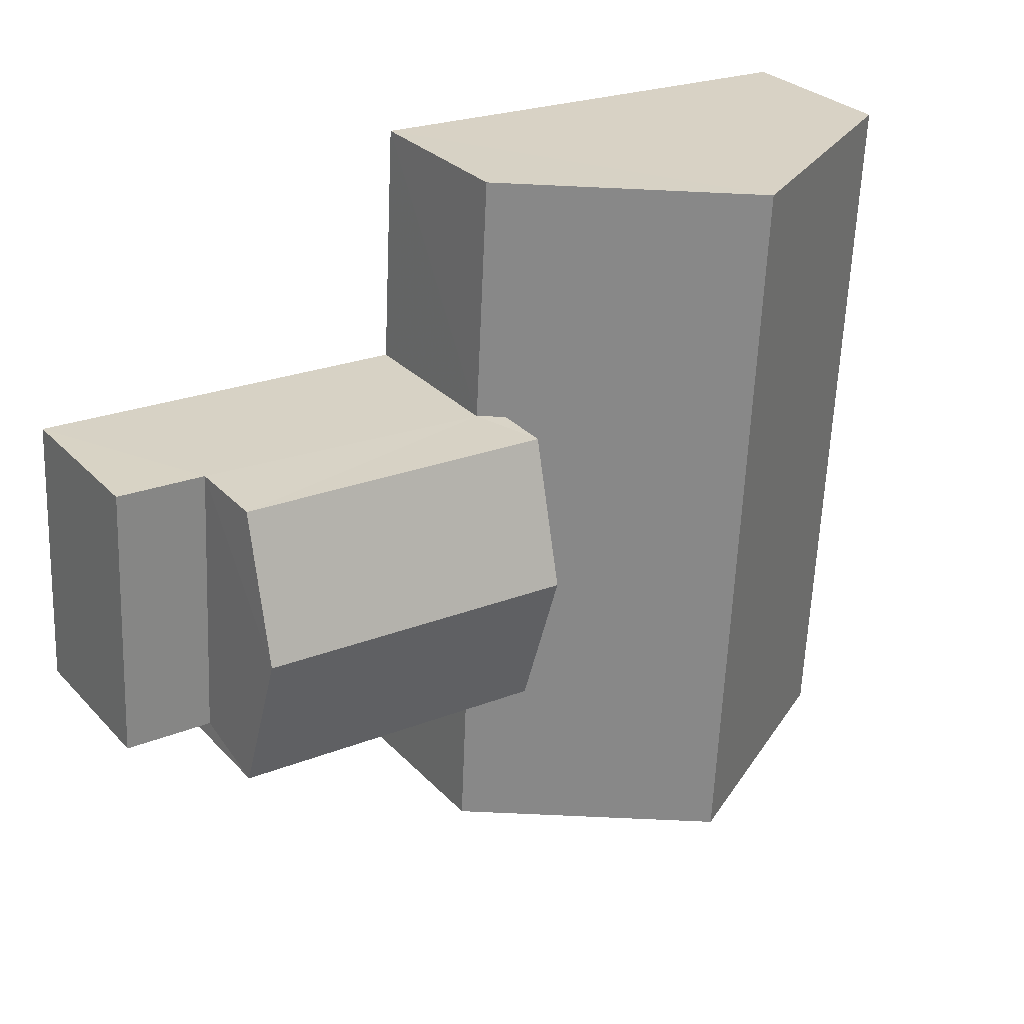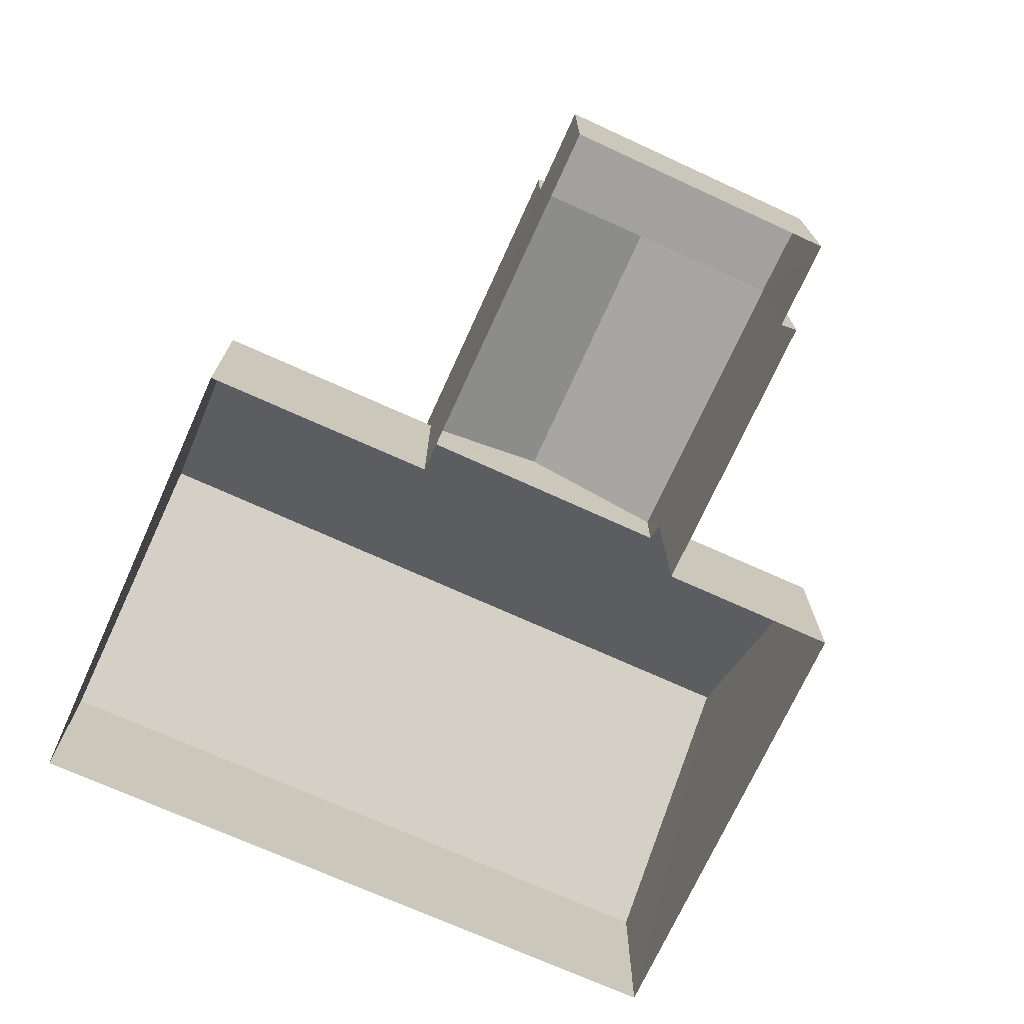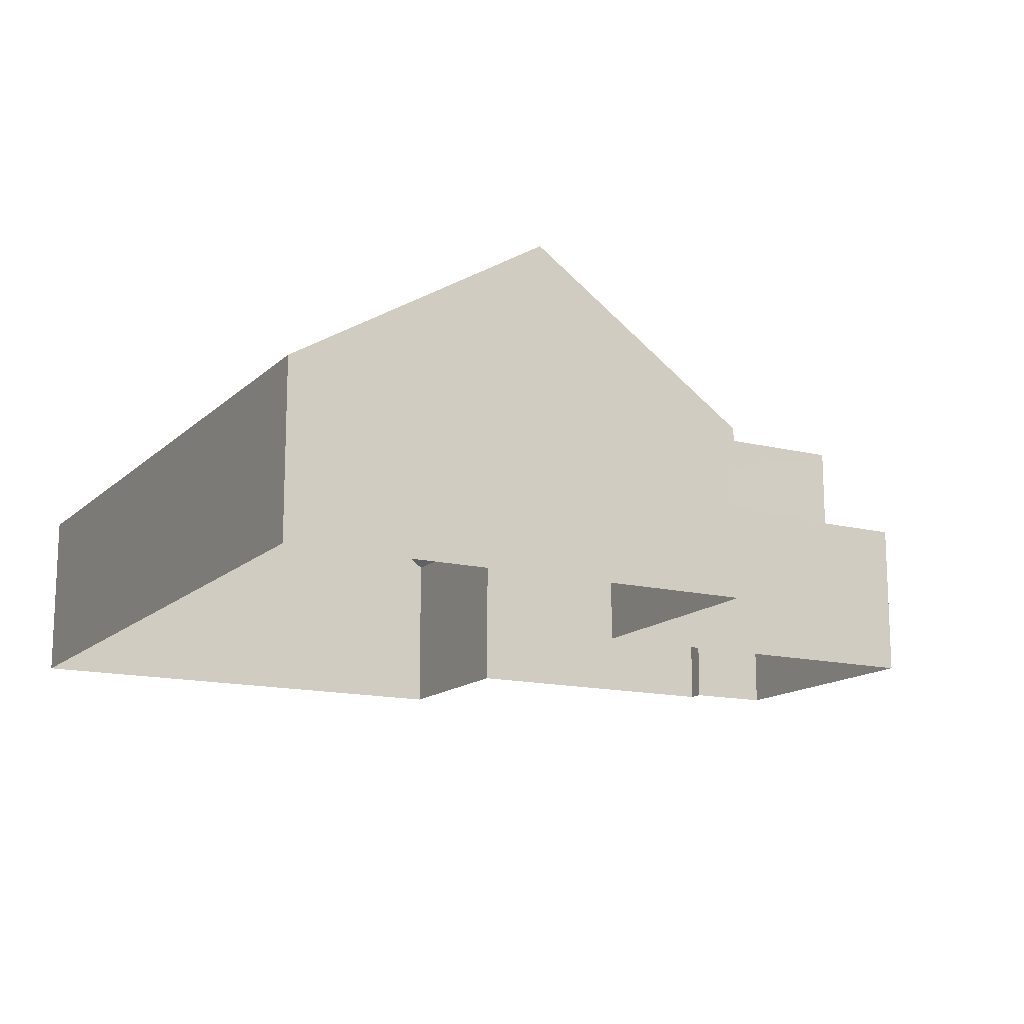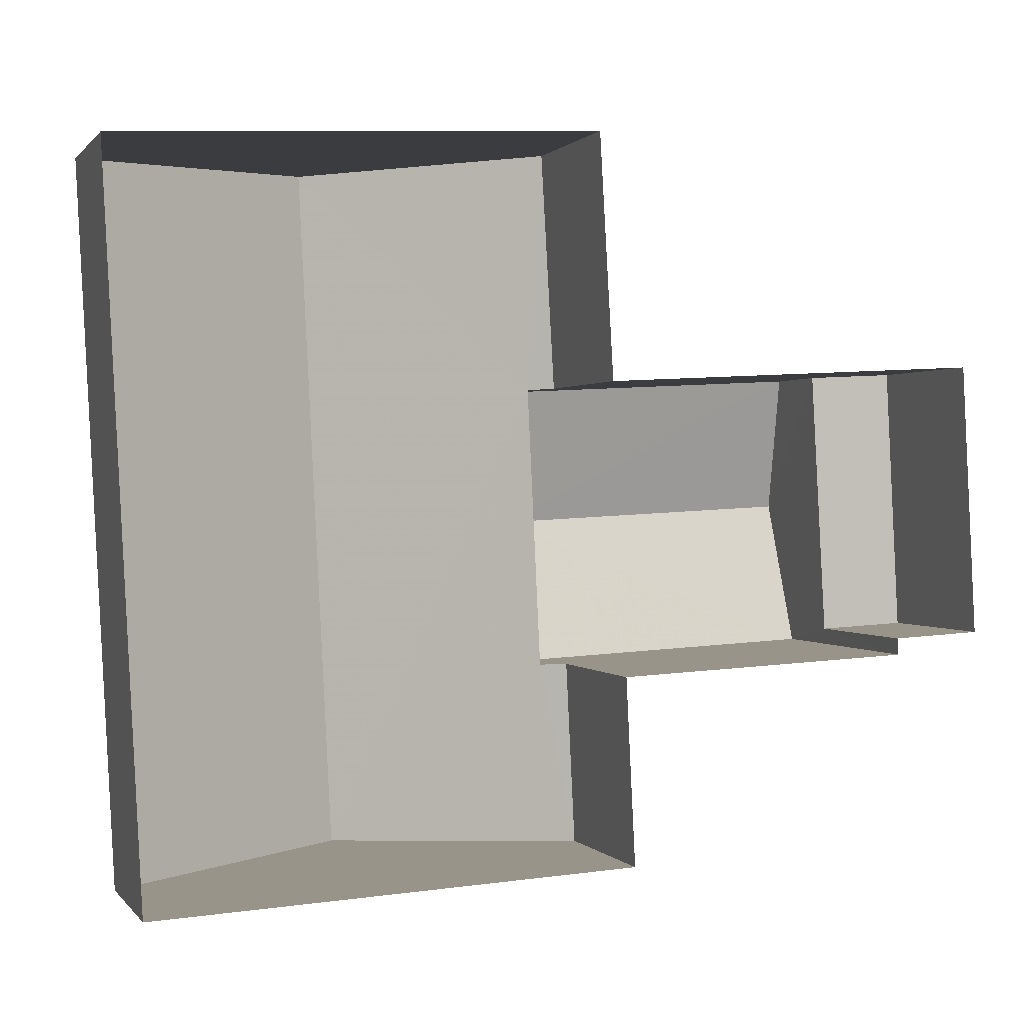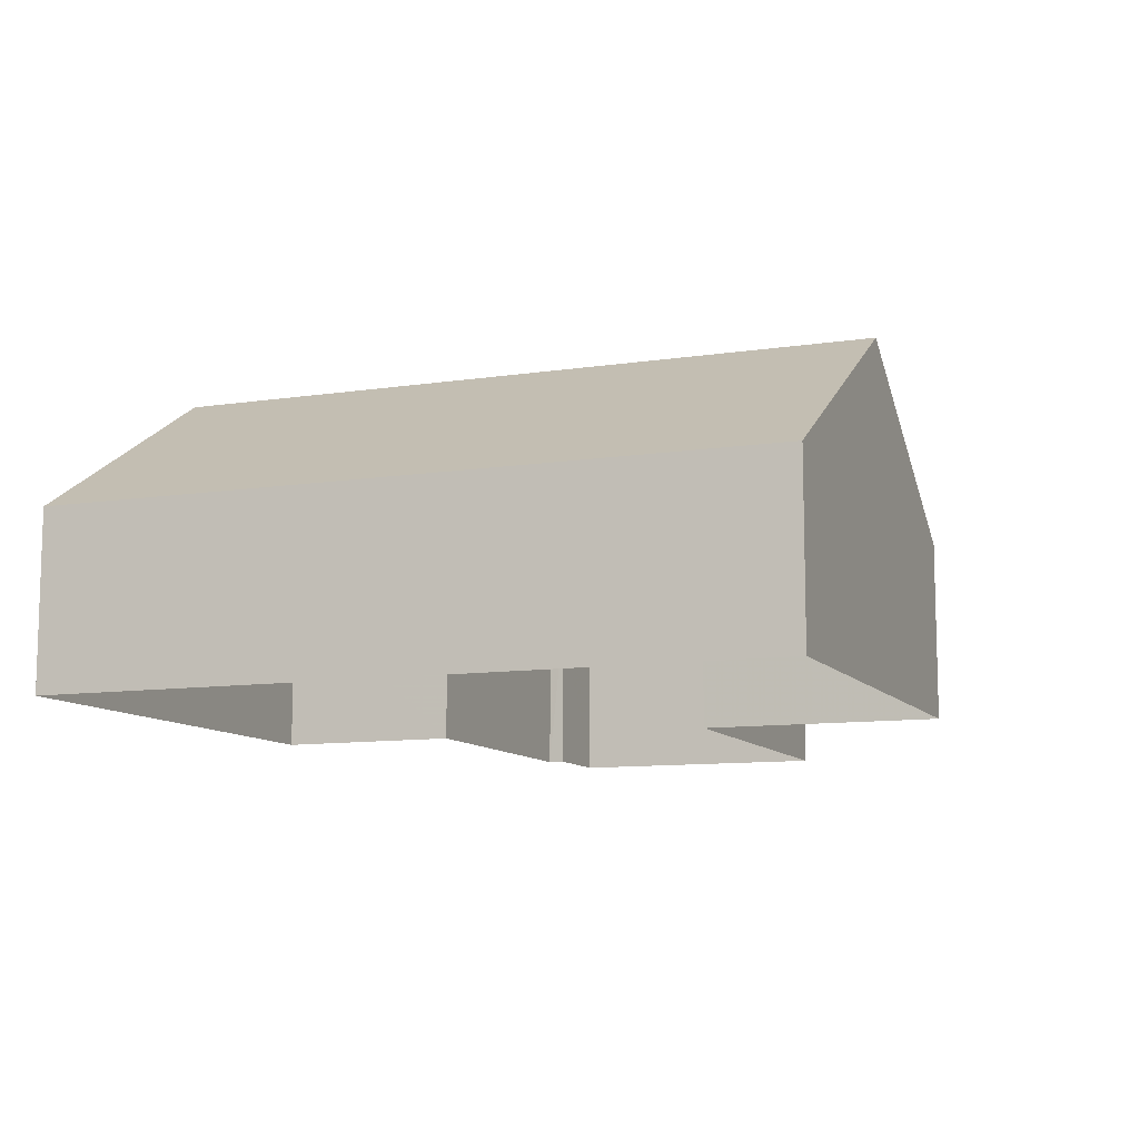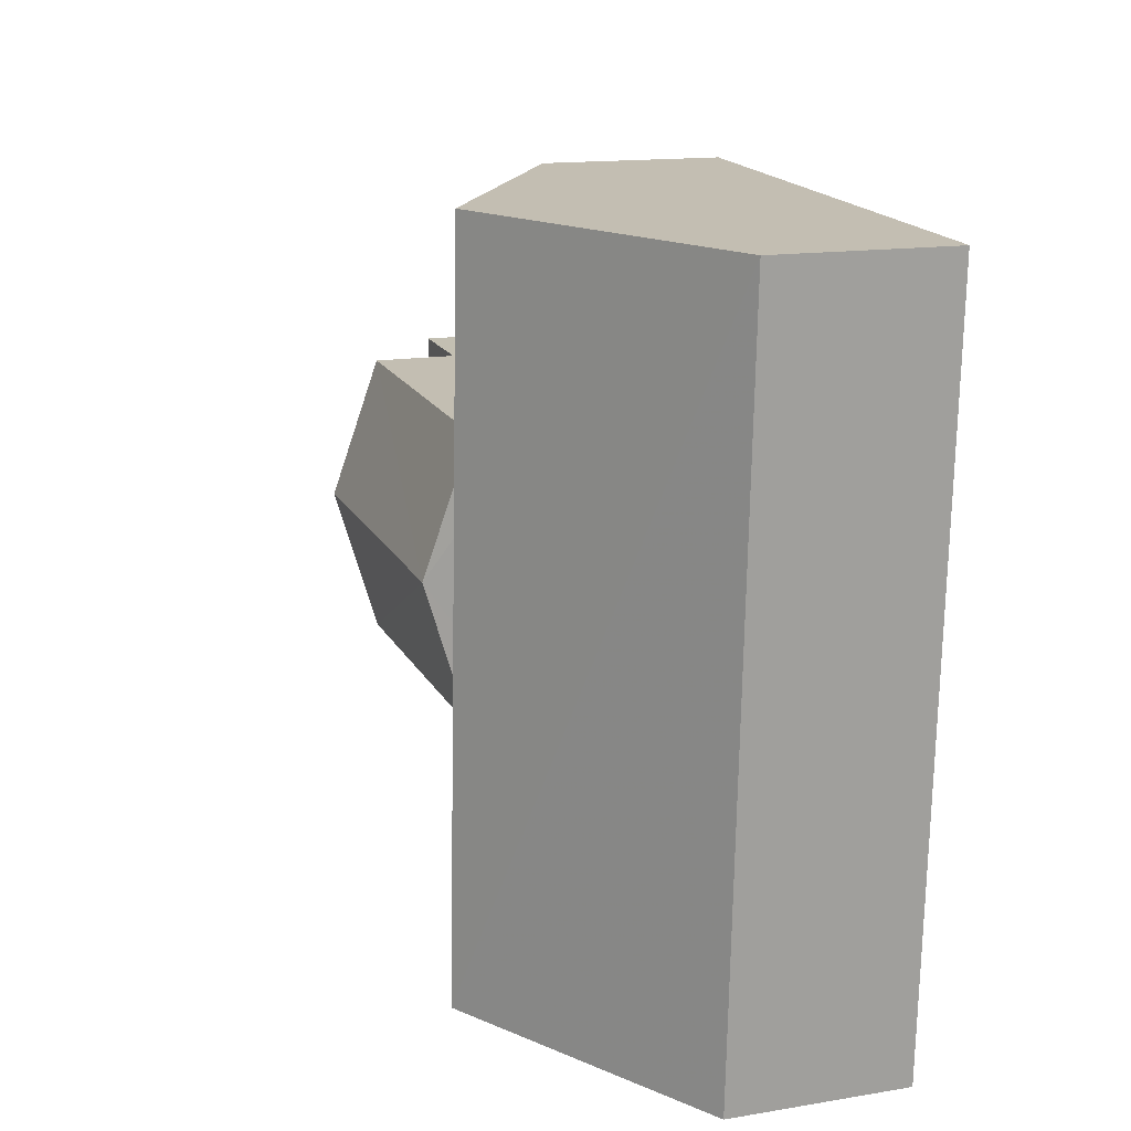
<metadata>
{"format":"obj","ext":"obj","renderer":"f3d","projection":"perspective","resolution":1024,"background":"white","views":[{"elev":28.9,"azim":-33.7,"up":"+Y"},{"elev":-72.1,"azim":-117.4,"up":"+Z"},{"elev":-14.4,"azim":148.5,"up":"+Z"},{"elev":0.6,"azim":161.6,"up":"+Y"},{"elev":-10.1,"azim":108.5,"up":"+Z"},{"elev":14.5,"azim":70.0,"up":"+Y"}]}
</metadata>
<code>
v -3.726e+05 -1.055e+05 23.43
v -3.726e+05 -1.055e+05 23.43
v -3.726e+05 -1.055e+05 23.43
v -3.726e+05 -1.055e+05 23.43
v -3.726e+05 -1.055e+05 23.43
v -3.726e+05 -1.055e+05 23.43
v -3.726e+05 -1.055e+05 23.43
v -3.726e+05 -1.055e+05 23.42
v -3.726e+05 -1.055e+05 23.42
v -3.726e+05 -1.055e+05 23.43
v -3.726e+05 -1.055e+05 31.95
v -3.726e+05 -1.055e+05 27.95
v -3.726e+05 -1.055e+05 31.95
v -3.726e+05 -1.055e+05 27.95
v -3.726e+05 -1.055e+05 27.7
v -3.726e+05 -1.055e+05 27.7
v -3.726e+05 -1.055e+05 27.71
v -3.726e+05 -1.055e+05 27.71
v -3.726e+05 -1.055e+05 29.87
v -3.726e+05 -1.055e+05 29.87
v -3.726e+05 -1.055e+05 31.07
v -3.726e+05 -1.055e+05 31.07
v -3.726e+05 -1.055e+05 28.36
v -3.726e+05 -1.055e+05 27.94
v -3.726e+05 -1.055e+05 27.95
v -3.726e+05 -1.055e+05 27.95
v -3.726e+05 -1.055e+05 27.95
v -3.726e+05 -1.055e+05 28.36
v -3.726e+05 -1.055e+05 29.87
v -3.726e+05 -1.055e+05 29.87
f 1 2 3
f 4 5 6
f 7 8 9
f 1 3 7
f 10 1 5
f 6 7 9
f 5 7 6
f 1 7 5
f 11 12 13
f 11 14 12
f 15 16 17
f 18 15 17
f 19 20 21
f 22 19 21
f 23 24 25
f 24 23 13
f 26 27 28
f 11 13 23
f 27 11 28
f 11 23 28
f 21 29 22
f 21 30 29
f 10 26 19
f 19 26 20
f 10 5 26
f 20 26 28
f 12 9 13
f 9 8 13
f 8 24 13
f 18 17 2
f 1 18 2
f 5 4 27
f 26 5 27
f 25 24 8
f 7 25 8
f 1 10 18
f 15 18 22
f 29 15 22
f 10 19 18
f 18 19 22
f 17 3 2
f 17 16 3
f 27 4 11
f 4 6 11
f 6 14 11
f 14 6 9
f 12 14 9
f 20 28 21
f 28 23 21
f 23 30 21
f 25 30 23
f 29 30 25
f 25 7 15
f 15 7 3
f 15 3 16
f 29 25 15

</code>
